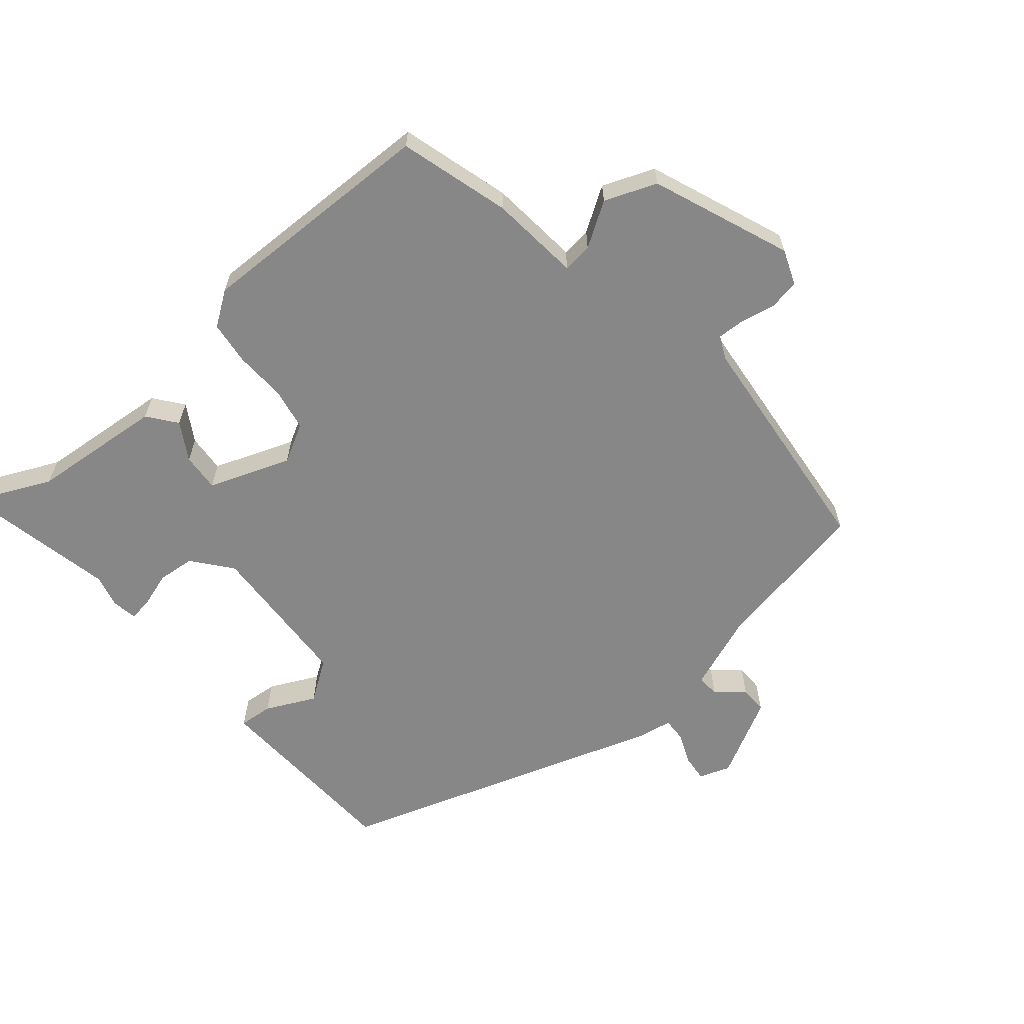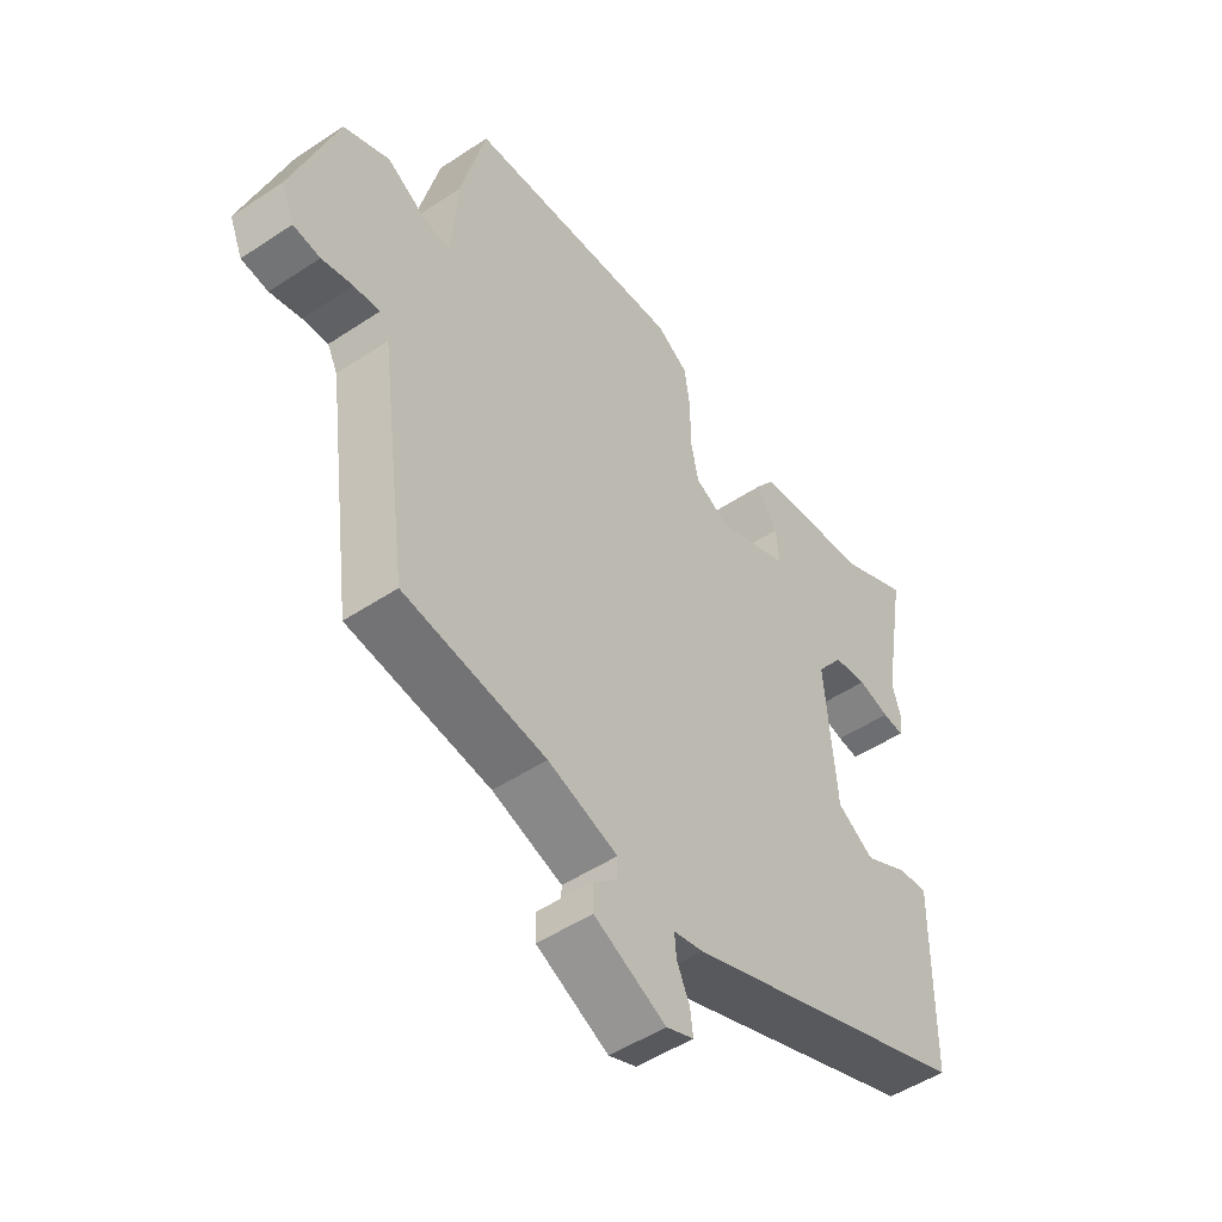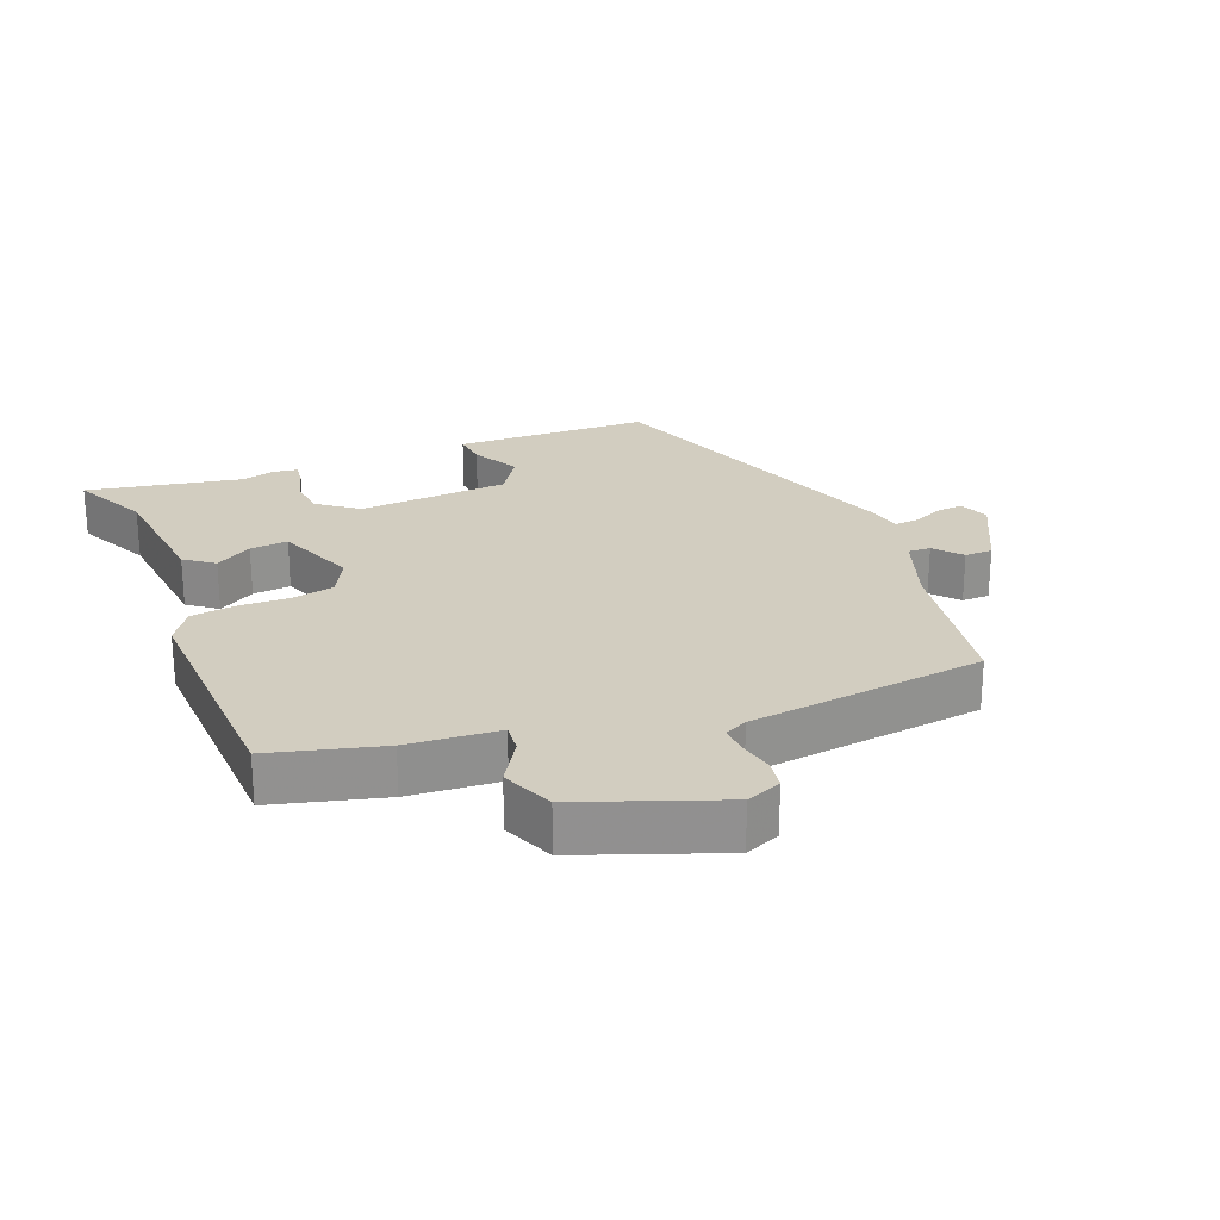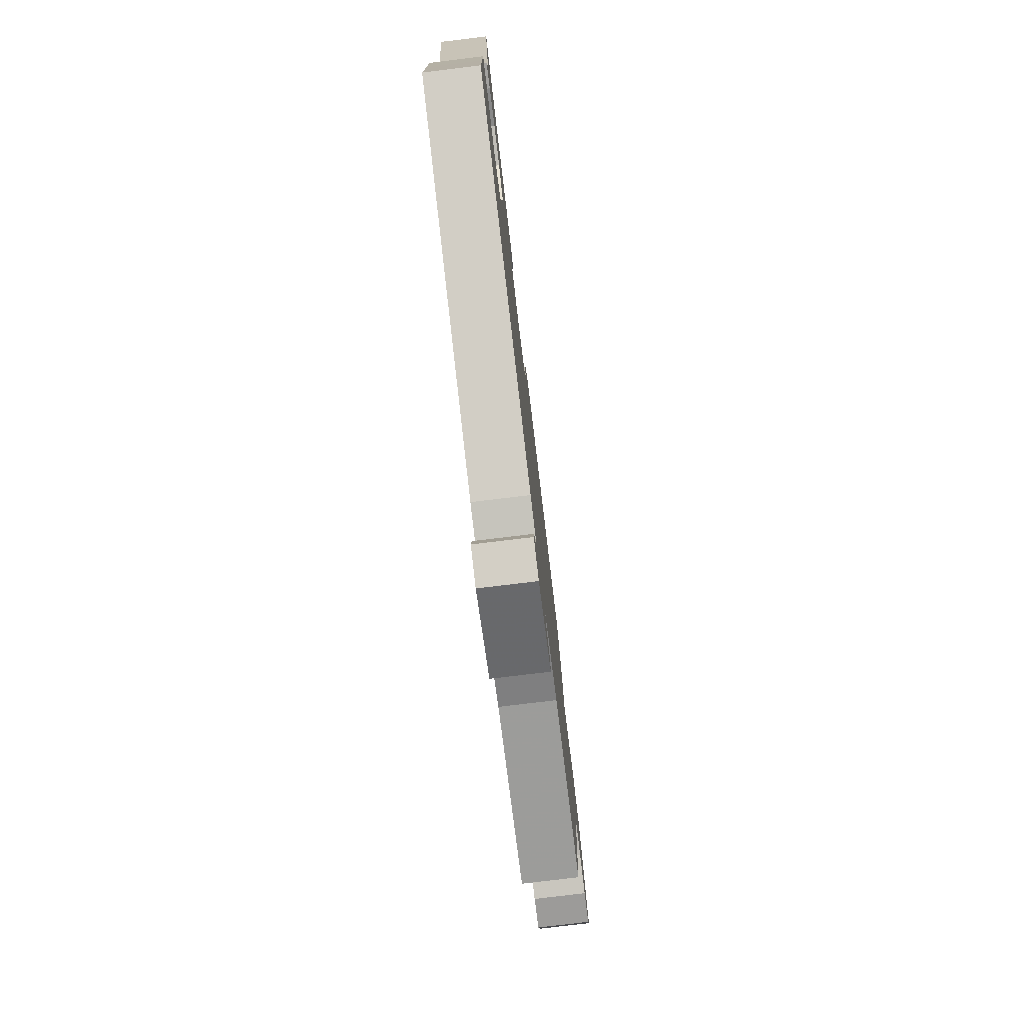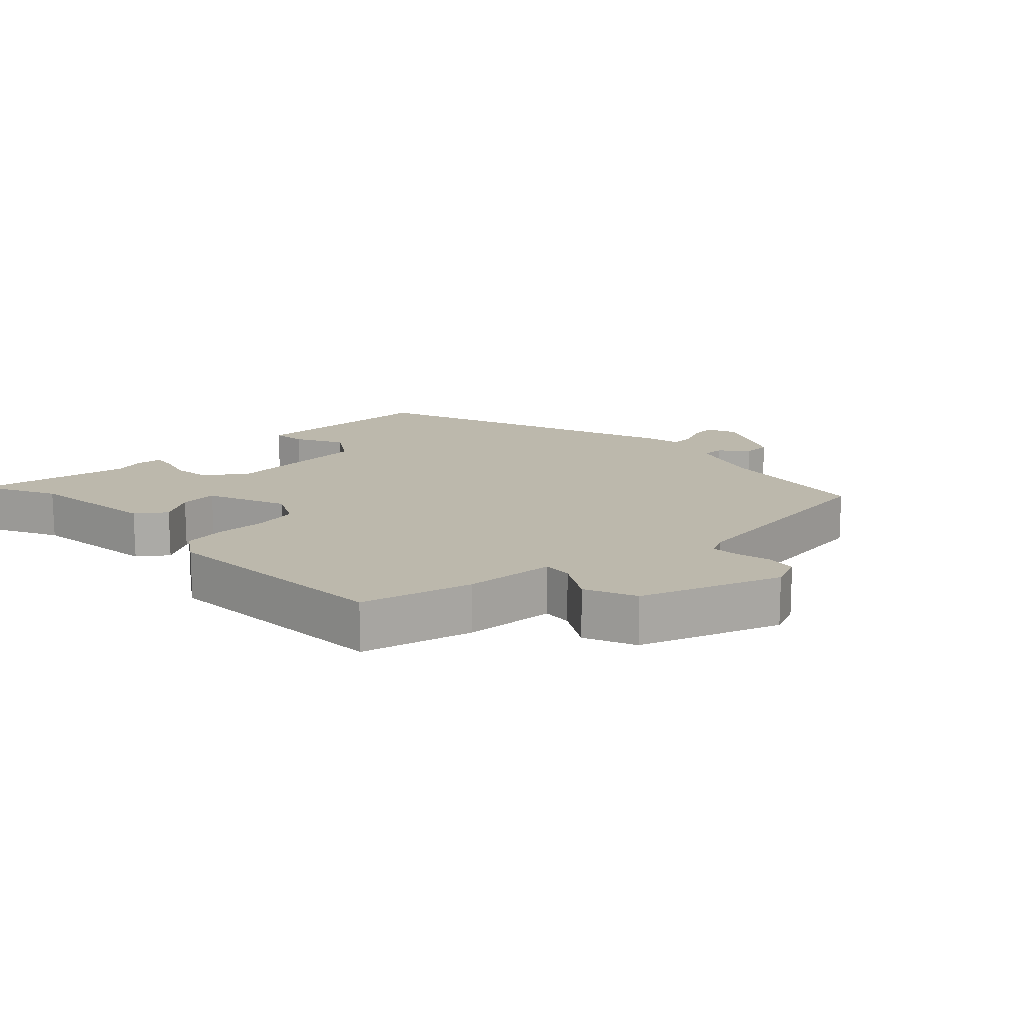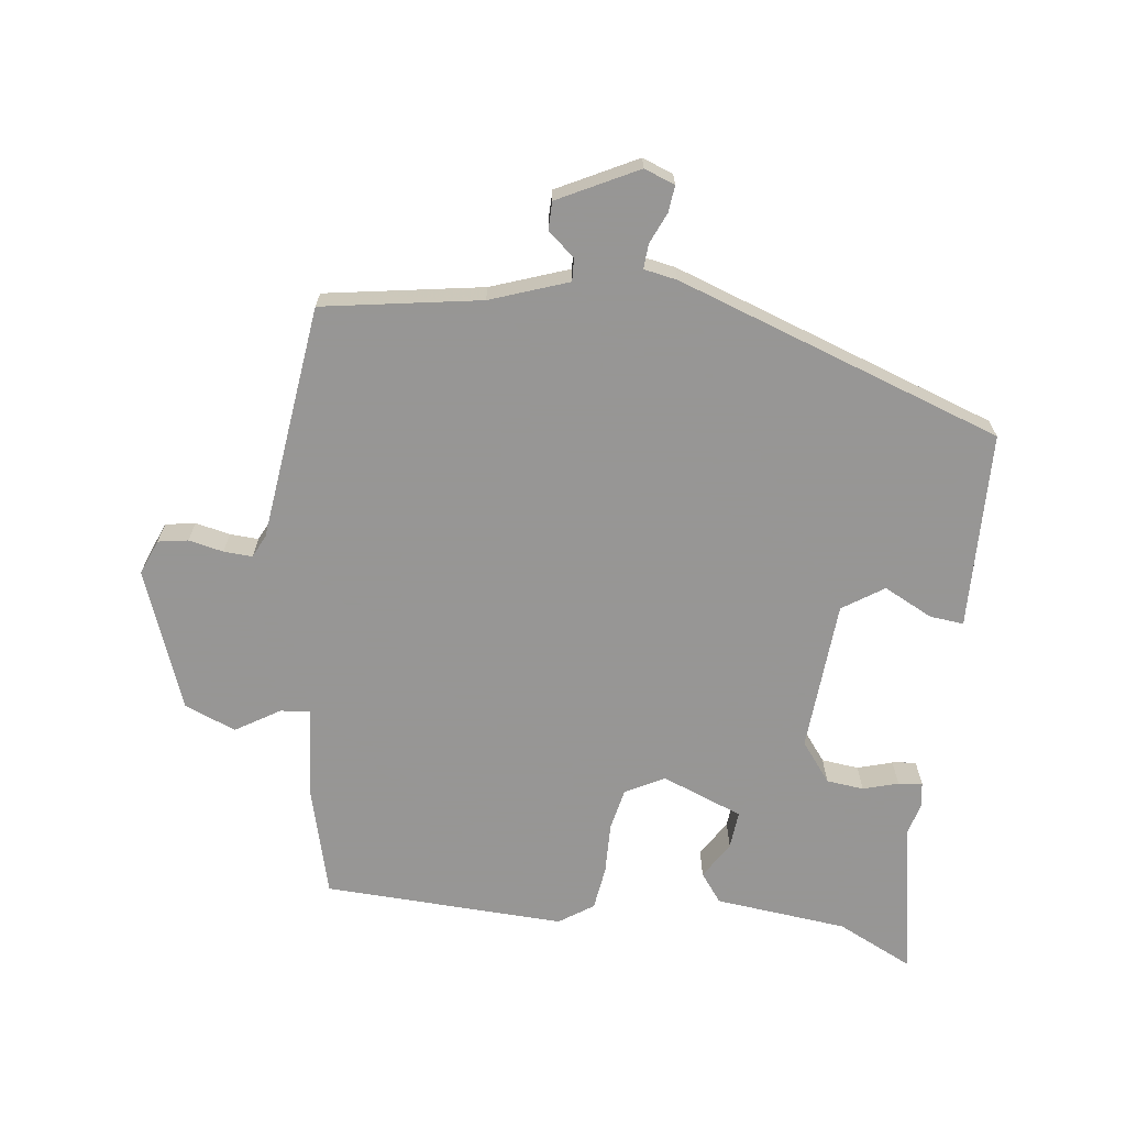
<metadata>
{"format":"obj","ext":"obj","renderer":"f3d","projection":"perspective","resolution":1024,"background":"white","views":[{"elev":-62.4,"azim":41.9,"up":"+Y"},{"elev":-49.7,"azim":126.3,"up":"+Z"},{"elev":24.4,"azim":68.9,"up":"+Y"},{"elev":-78.4,"azim":-83.1,"up":"+Z"},{"elev":14.6,"azim":46.3,"up":"+Y"},{"elev":-67.8,"azim":173.6,"up":"+Y"}]}
</metadata>
<code>
v -0.469 0.07 0.322
v -0.51 0.07 0.556
v -0.396 0.07 0.499
v -0.197 0.07 0.475
v -0.165 0.07 0.431
v -0.2 0.07 0.376
v -0.206 0.07 0.319
v -0.085 0.07 0.27
v -0.026 0.07 0.3
v -0.012 0.07 0.364
v -0.013 0.07 0.44
v -0.003 0.07 0.506
v 0.049 0.07 0.54
v 0.412 0.07 0.521
v 0.454 0.07 0.354
v 0.463 0.07 0.217
v 0.508 0.07 0.221
v 0.575 0.07 0.261
v 0.652 0.07 0.228
v 0.727 0.07 0.018
v 0.705 0.07 -0.034
v 0.66 0.07 -0.041
v 0.608 0.07 -0.029
v 0.565 0.07 -0.026
v 0.548 0.07 -0.06
v 0.5 0.07 -0.415
v 0.262 0.07 -0.451
v 0.145 0.07 -0.491
v 0.146 0.07 -0.525
v 0.186 0.07 -0.56
v 0.185 0.07 -0.602
v 0.065 0.07 -0.661
v 0.019 0.07 -0.643
v 0.024 0.07 -0.603
v 0.045 0.07 -0.557
v 0.048 0.07 -0.52
v -0.002 0.07 -0.51
v -0.489 0.07 -0.332
v -0.491 0.07 -0.172
v -0.493 0.07 -0.036
v -0.442 0.07 -0.042
v -0.369 0.07 -0.08
v -0.307 0.07 -0.04
v -0.288 0.07 0.187
v -0.333 0.07 0.247
v -0.389 0.07 0.254
v -0.442 0.07 0.239
v -0.478 0.07 0.235
v -0.483 0.07 0.274
v -0.469 0 0.322
v -0.51 0 0.556
v -0.396 0 0.499
v -0.197 0 0.475
v -0.165 0 0.431
v -0.2 0 0.376
v -0.206 0 0.319
v -0.085 0 0.27
v -0.026 0 0.3
v -0.012 0 0.364
v -0.013 0 0.44
v -0.003 0 0.506
v 0.049 0 0.54
v 0.412 0 0.521
v 0.454 0 0.354
v 0.463 0 0.217
v 0.508 0 0.221
v 0.575 0 0.261
v 0.652 0 0.228
v 0.727 0 0.018
v 0.705 0 -0.034
v 0.66 0 -0.041
v 0.608 0 -0.029
v 0.565 0 -0.026
v 0.548 0 -0.06
v 0.5 0 -0.415
v 0.262 0 -0.451
v 0.145 0 -0.491
v 0.146 0 -0.525
v 0.186 0 -0.56
v 0.185 0 -0.602
v 0.065 0 -0.661
v 0.019 0 -0.643
v 0.024 0 -0.603
v 0.045 0 -0.557
v 0.048 0 -0.52
v -0.002 0 -0.51
v -0.489 0 -0.332
v -0.491 0 -0.172
v -0.493 0 -0.036
v -0.442 0 -0.042
v -0.369 0 -0.08
v -0.307 0 -0.04
v -0.288 0 0.187
v -0.333 0 0.247
v -0.389 0 0.254
v -0.442 0 0.239
v -0.478 0 0.235
v -0.483 0 0.274
f 48 49 1
f 47 48 1
f 46 47 1
f 1 2 3
f 46 1 3
f 45 46 3
f 44 45 3 4
f 43 44 4
f 39 40 41 42
f 39 42 43
f 38 39 43
f 37 38 43
f 36 37 43
f 33 34 35
f 32 33 35
f 31 32 35
f 30 31 35
f 29 30 35
f 28 29 35 36
f 27 28 36 43
f 25 26 27 43
f 21 22 23
f 20 21 23
f 19 20 23
f 18 19 23
f 17 18 23
f 16 17 23 24
f 14 15 16
f 13 14 16
f 12 13 16
f 11 12 16
f 10 11 16
f 16 24 25
f 10 16 25
f 9 10 25
f 4 5 6
f 4 6 7
f 43 4 7
f 8 9 25 43
f 7 8 43
f 50 98 97
f 50 97 96
f 50 96 95
f 52 51 50
f 52 50 95
f 52 95 94
f 53 52 94 93
f 53 93 92
f 91 90 89 88
f 92 91 88
f 92 88 87
f 92 87 86
f 92 86 85
f 84 83 82
f 84 82 81
f 84 81 80
f 84 80 79
f 84 79 78
f 85 84 78 77
f 92 85 77 76
f 92 76 75 74
f 72 71 70
f 72 70 69
f 72 69 68
f 72 68 67
f 72 67 66
f 73 72 66 65
f 65 64 63
f 65 63 62
f 65 62 61
f 65 61 60
f 65 60 59
f 74 73 65
f 74 65 59
f 74 59 58
f 55 54 53
f 56 55 53
f 56 53 92
f 92 74 58 57
f 92 57 56
f 1 50 51 2
f 2 51 52 3
f 3 52 53 4
f 4 53 54 5
f 5 54 55 6
f 6 55 56 7
f 7 56 57 8
f 8 57 58 9
f 9 58 59 10
f 10 59 60 11
f 11 60 61 12
f 12 61 62 13
f 13 62 63 14
f 14 63 64 15
f 15 64 65 16
f 16 65 66 17
f 17 66 67 18
f 18 67 68 19
f 19 68 69 20
f 20 69 70 21
f 21 70 71 22
f 22 71 72 23
f 23 72 73 24
f 24 73 74 25
f 25 74 75 26
f 26 75 76 27
f 27 76 77 28
f 28 77 78 29
f 29 78 79 30
f 30 79 80 31
f 31 80 81 32
f 32 81 82 33
f 33 82 83 34
f 34 83 84 35
f 35 84 85 36
f 36 85 86 37
f 37 86 87 38
f 38 87 88 39
f 39 88 89 40
f 40 89 90 41
f 41 90 91 42
f 42 91 92 43
f 43 92 93 44
f 44 93 94 45
f 45 94 95 46
f 46 95 96 47
f 47 96 97 48
f 48 97 98 49
f 49 98 50 1

</code>
